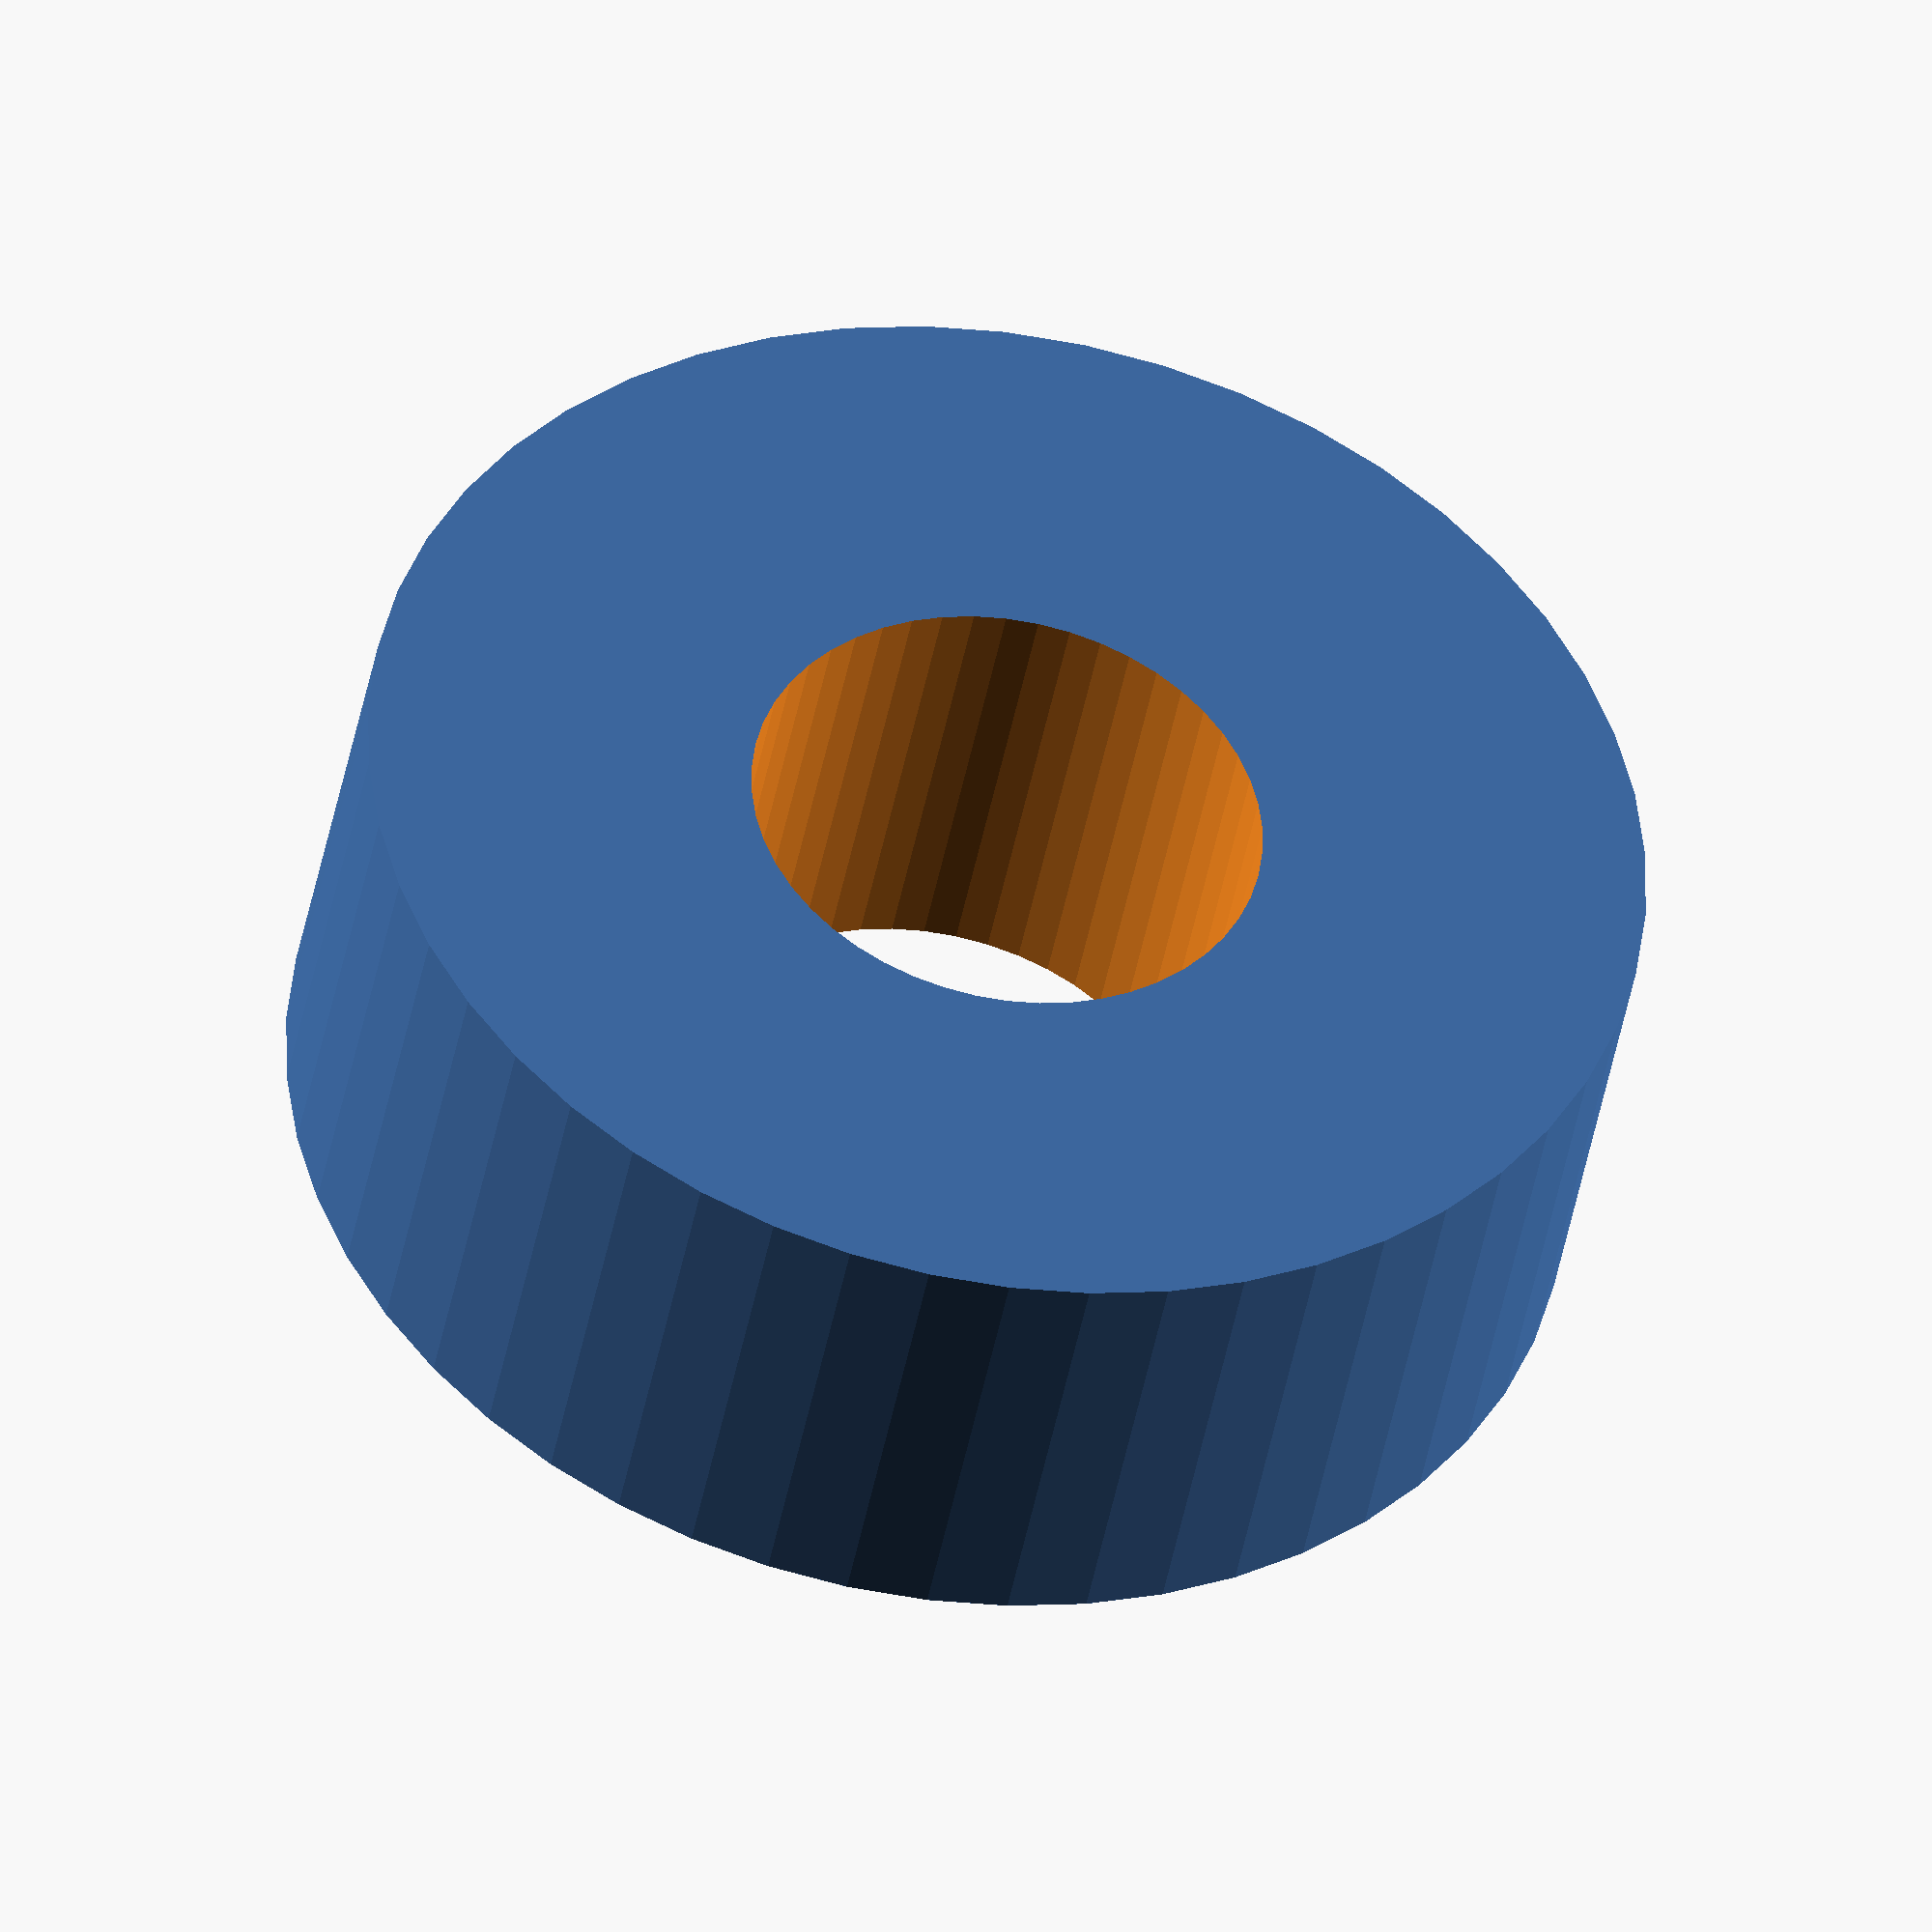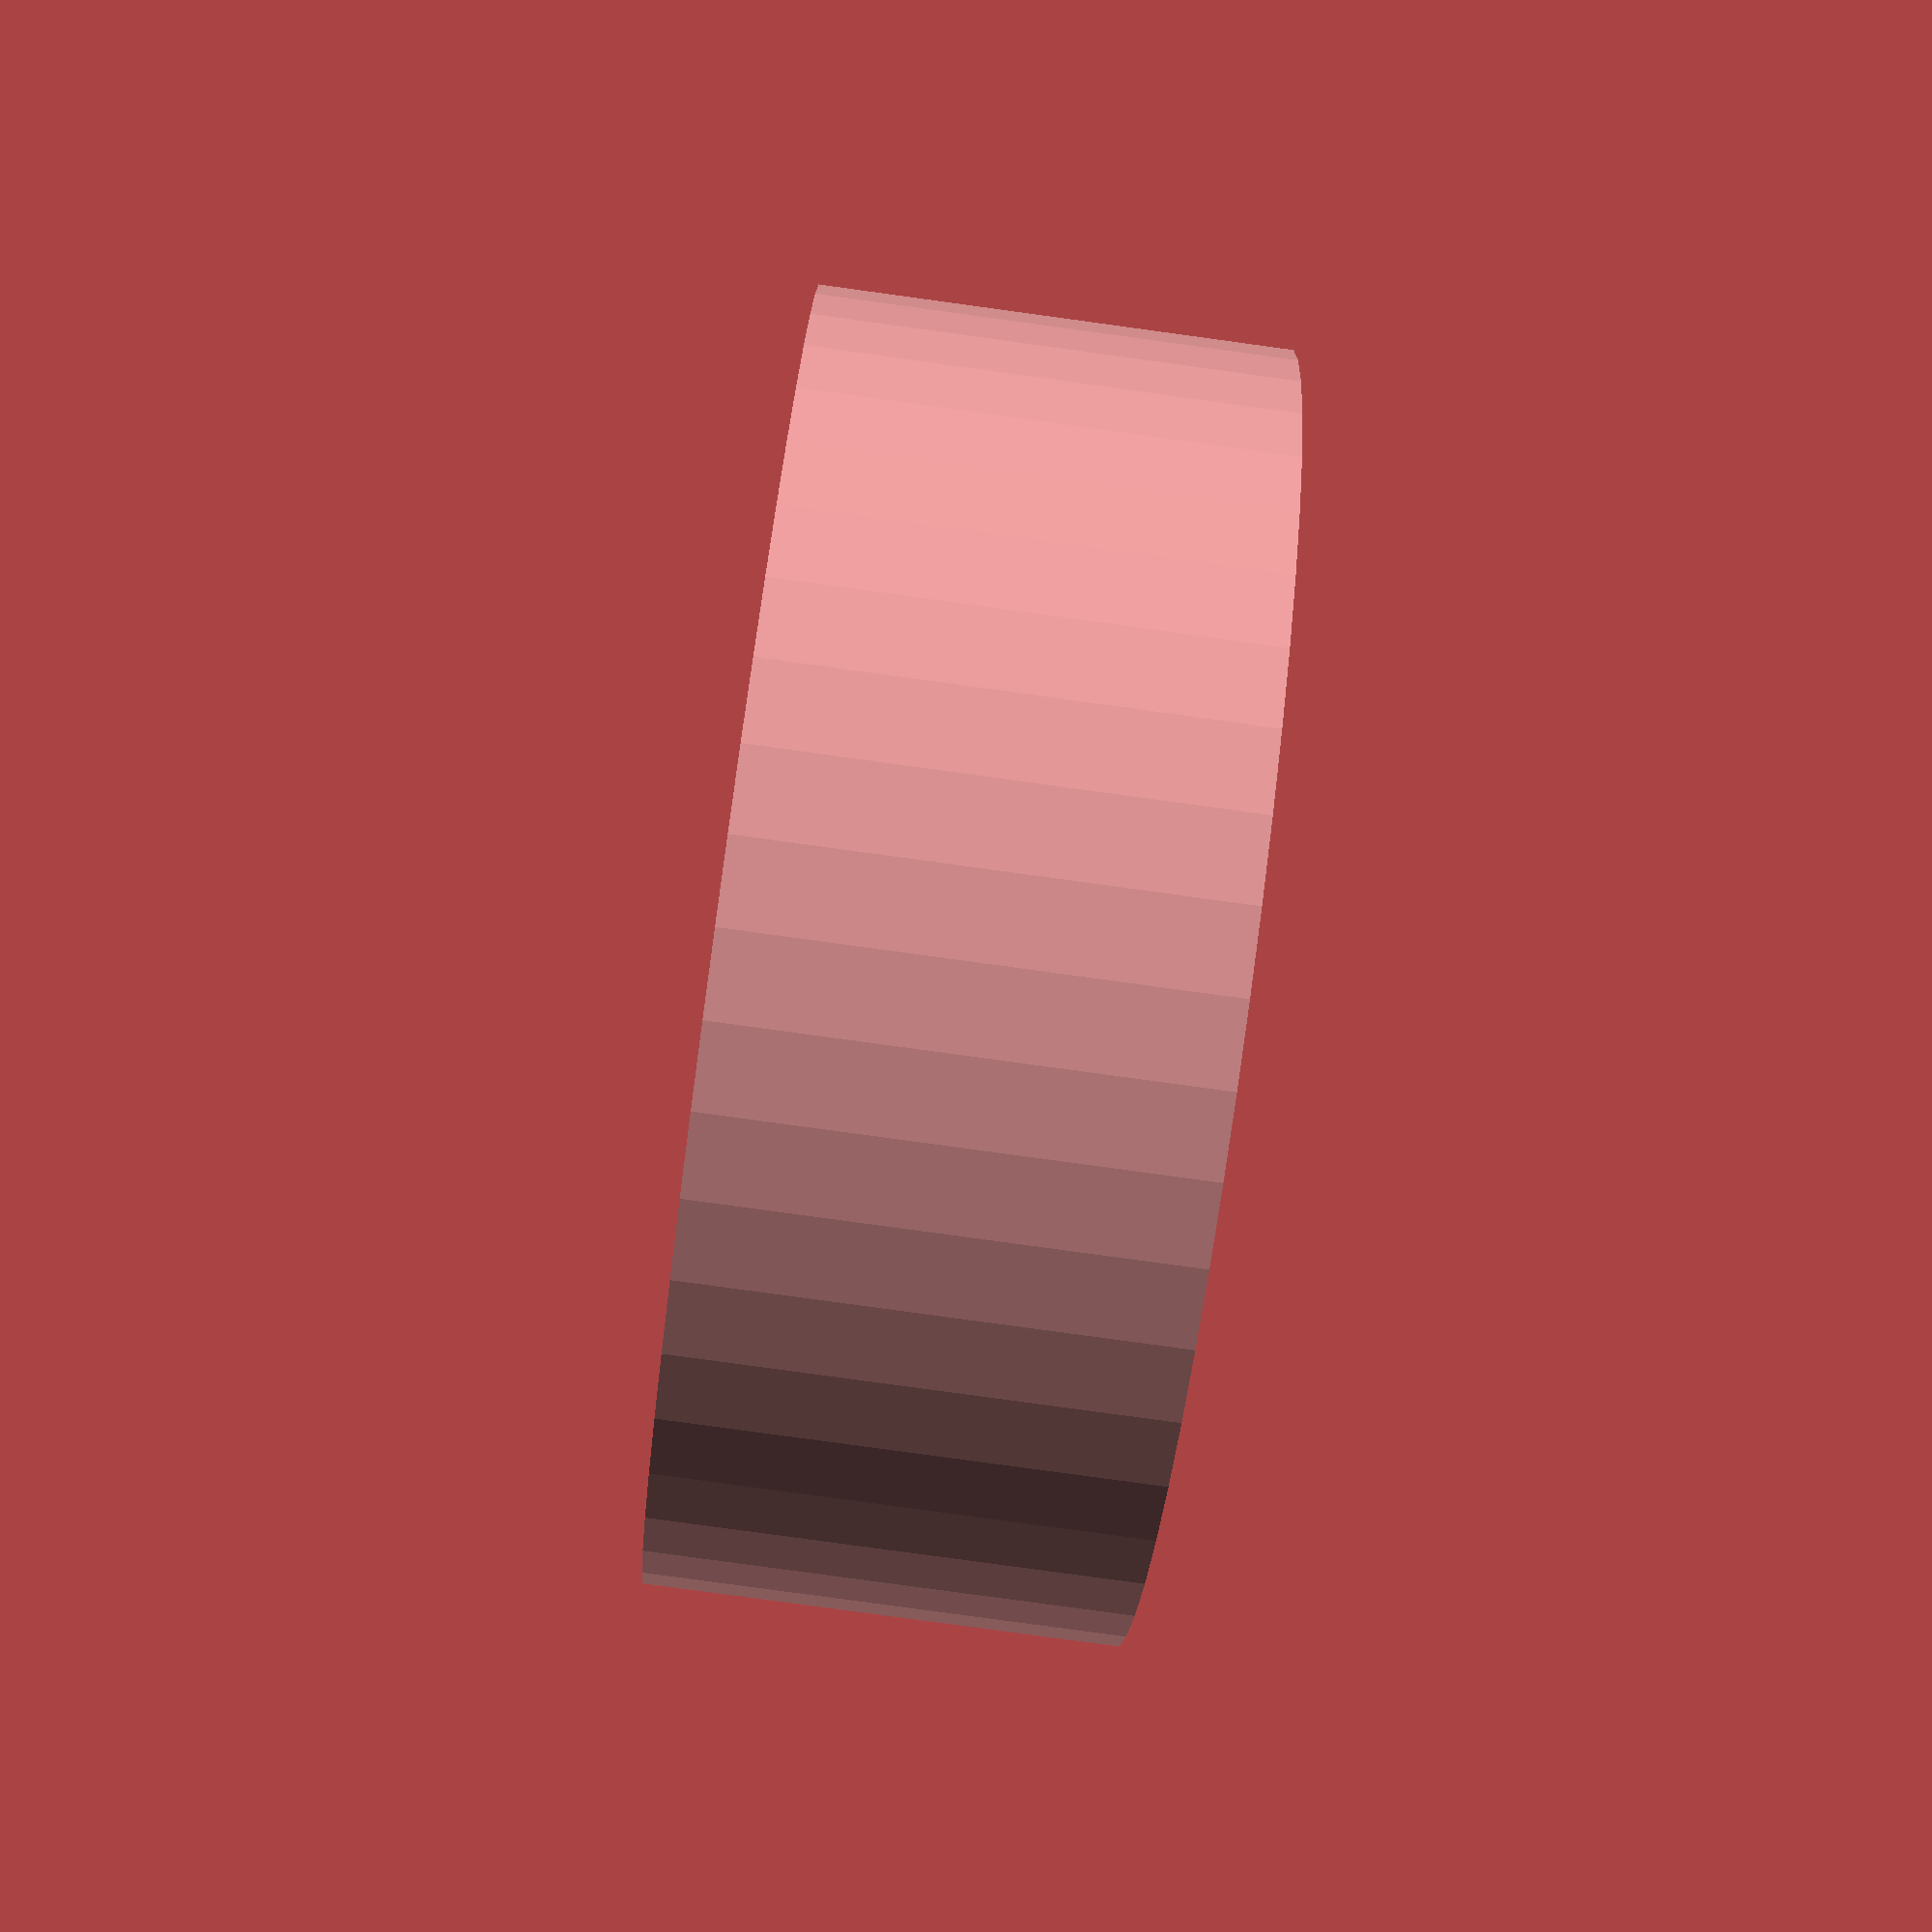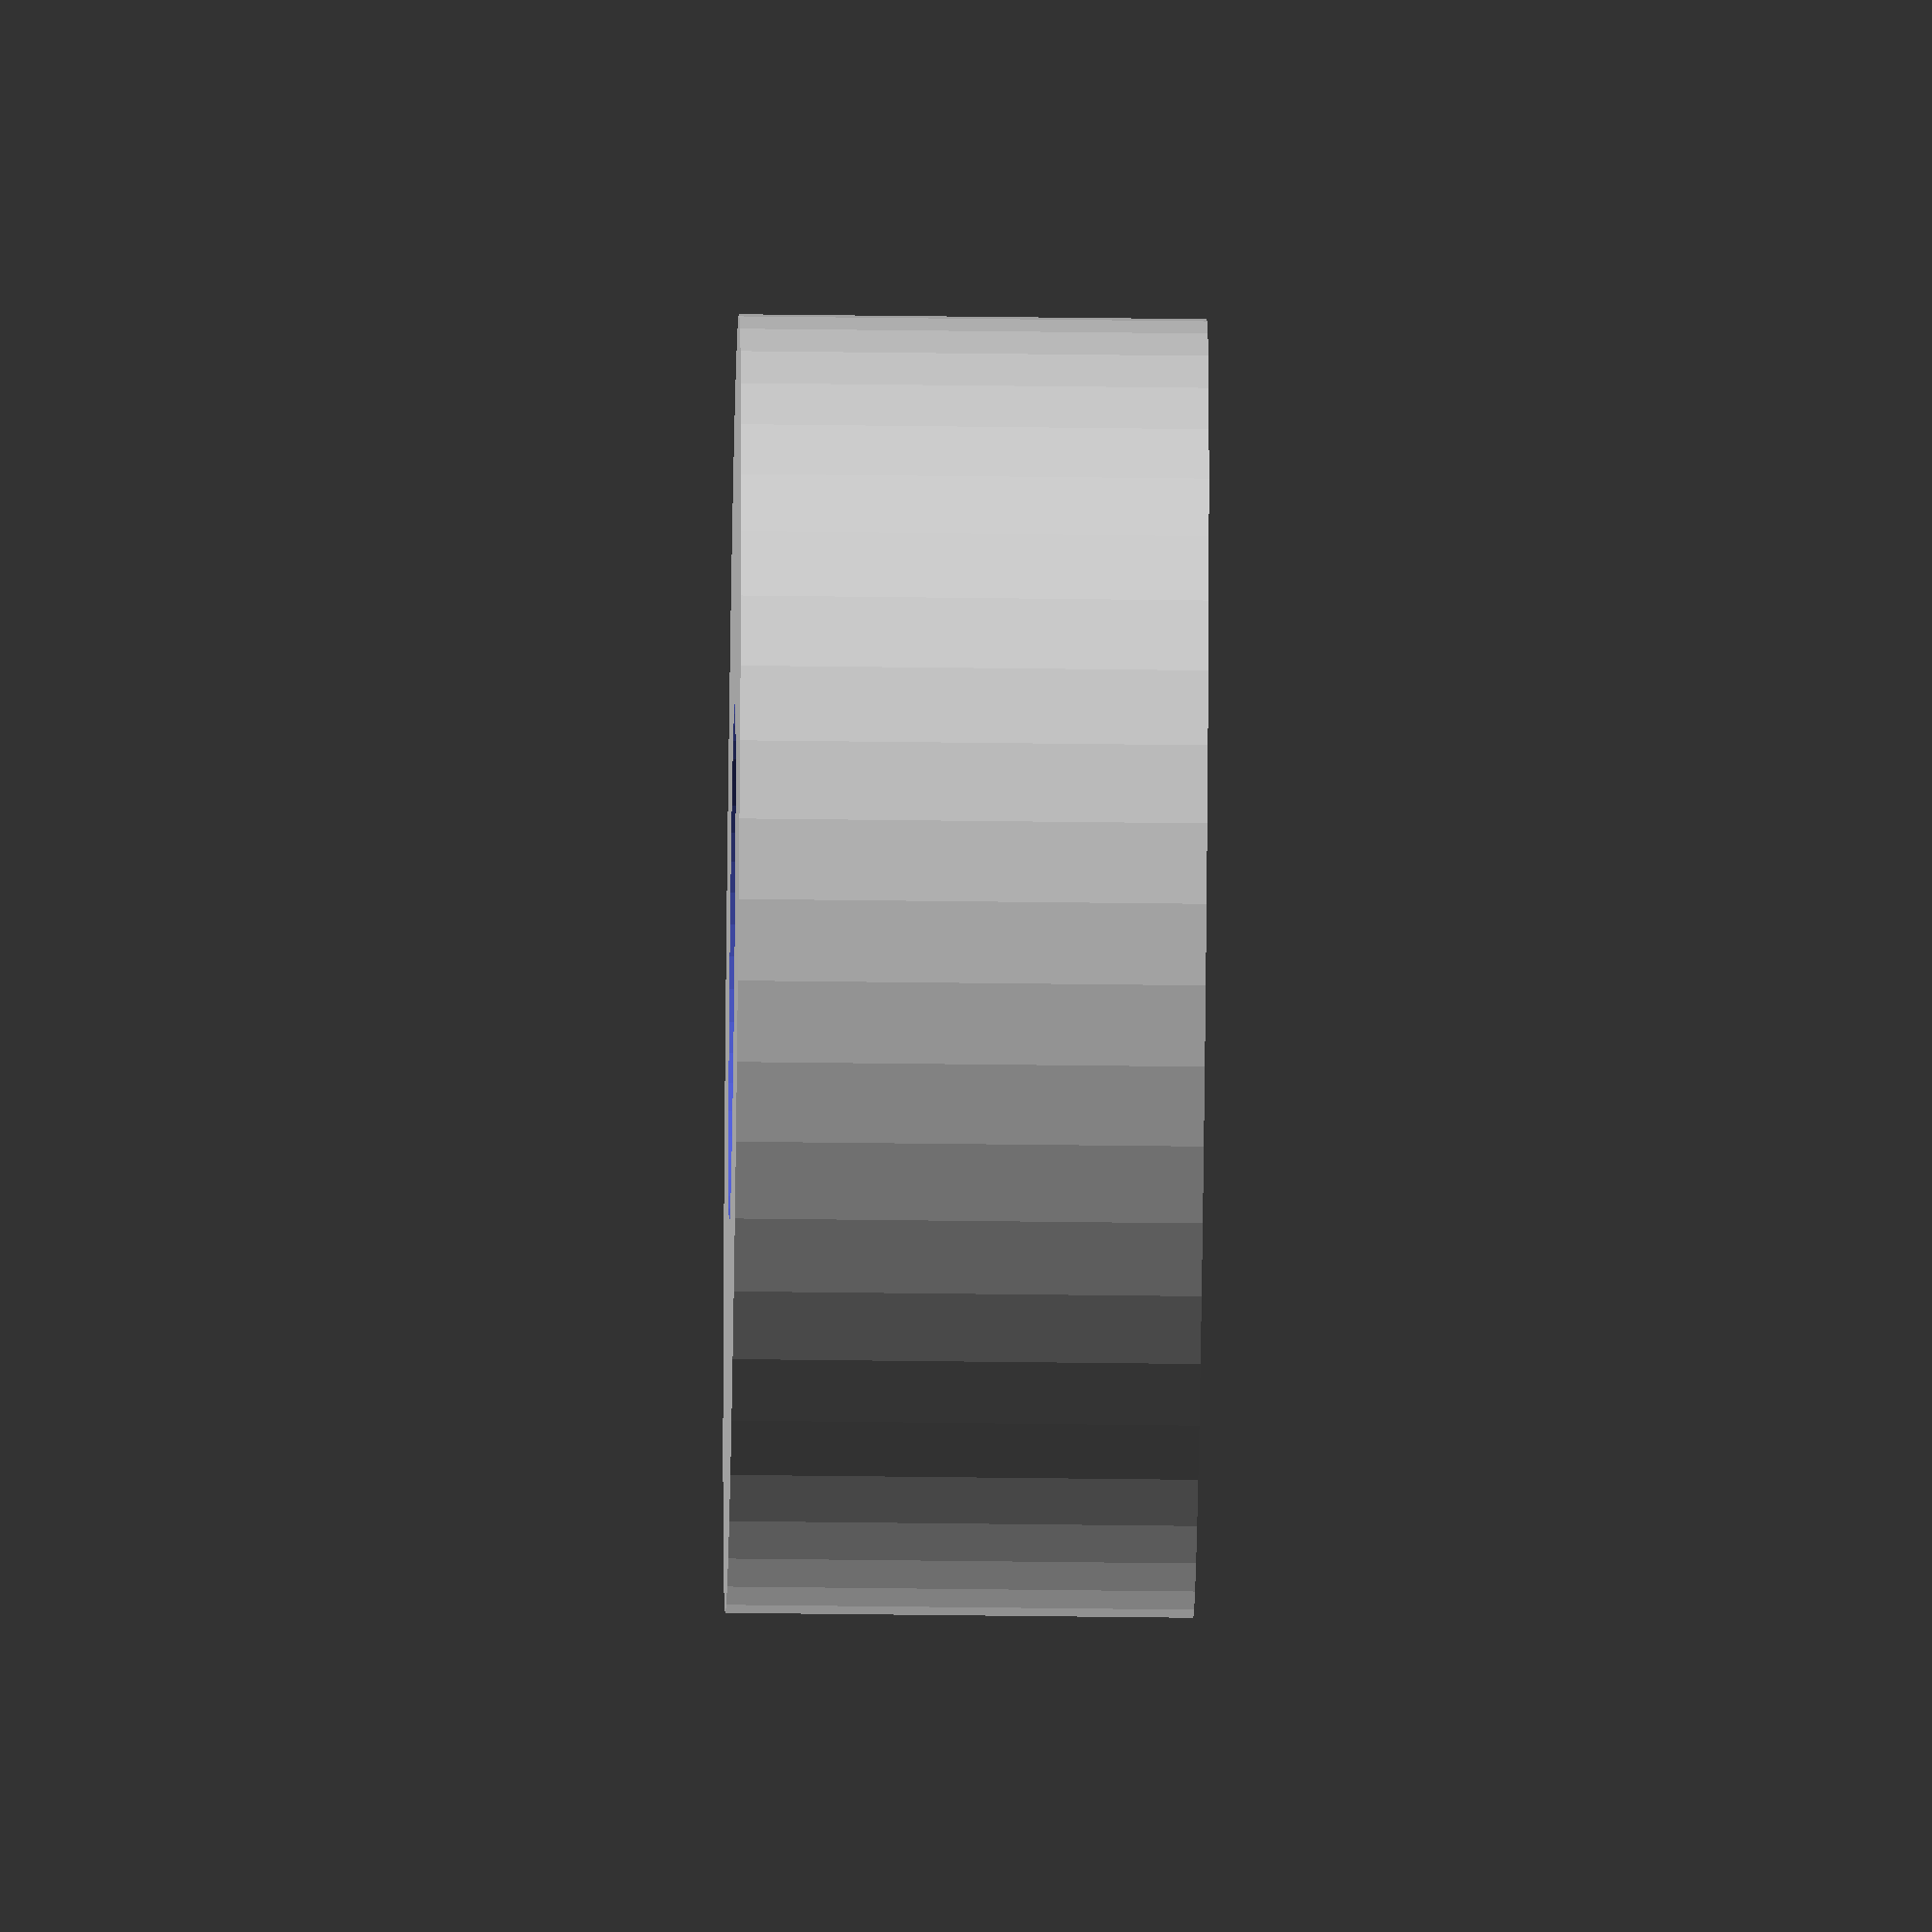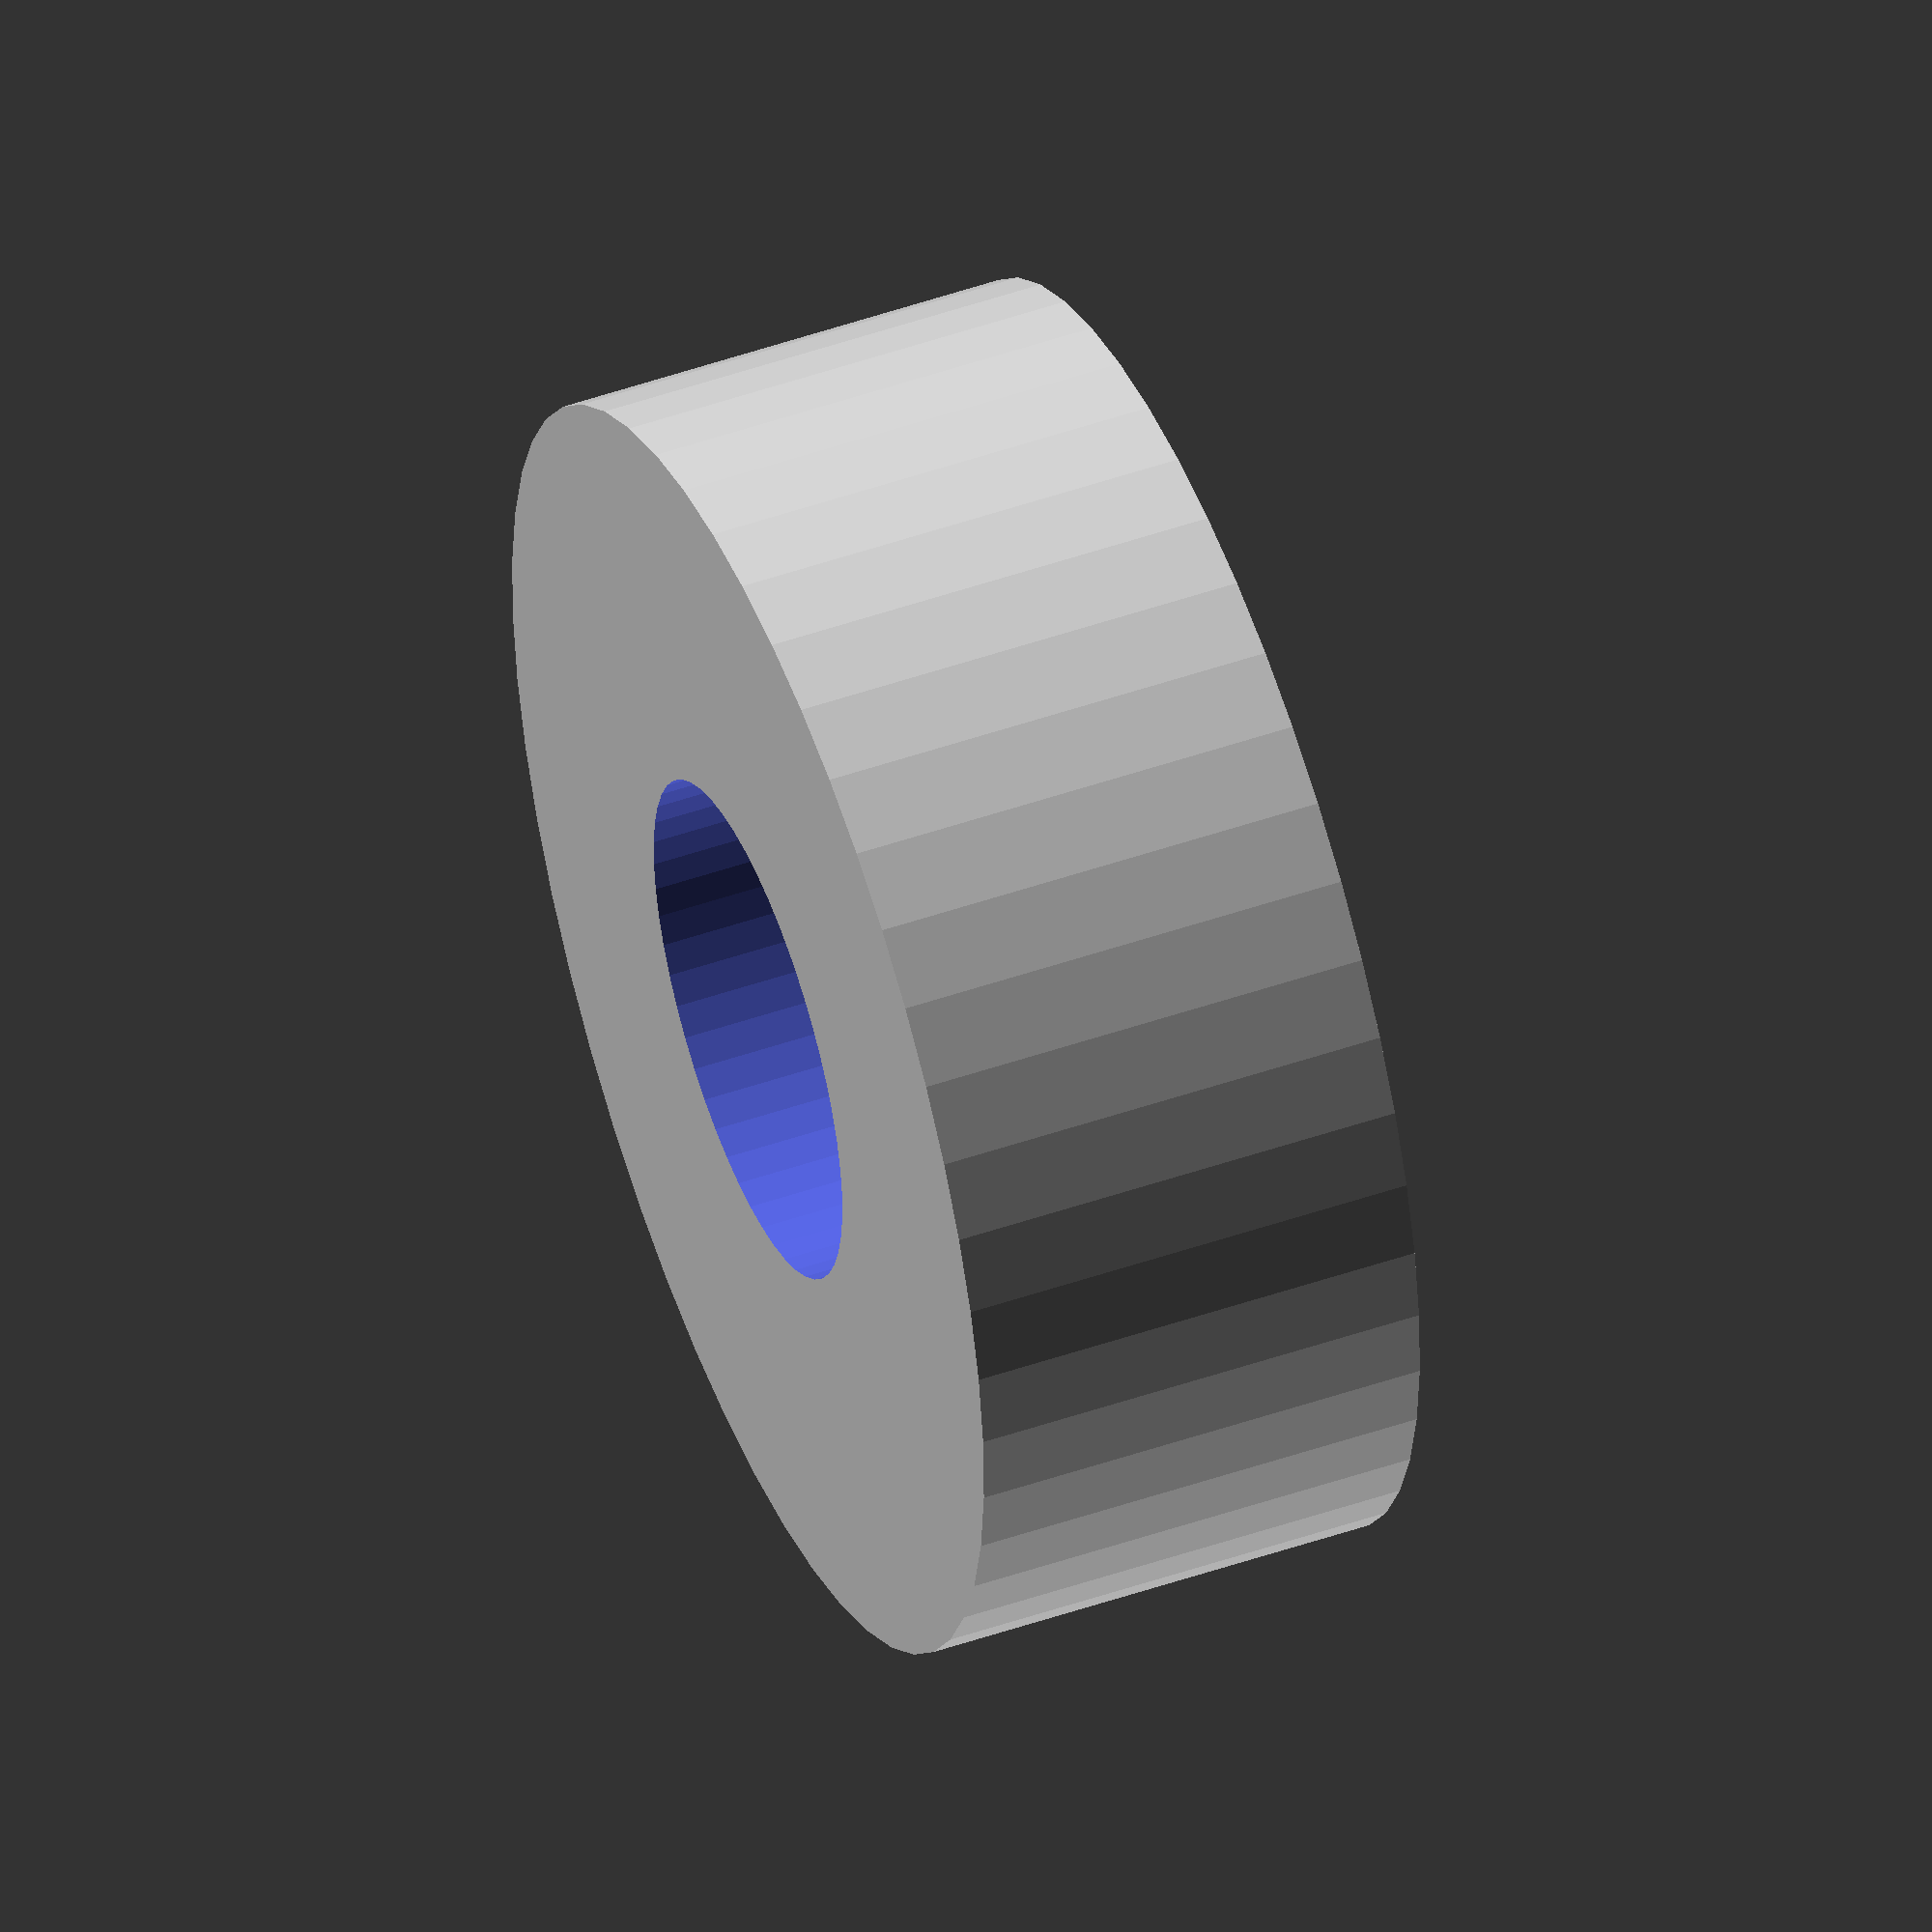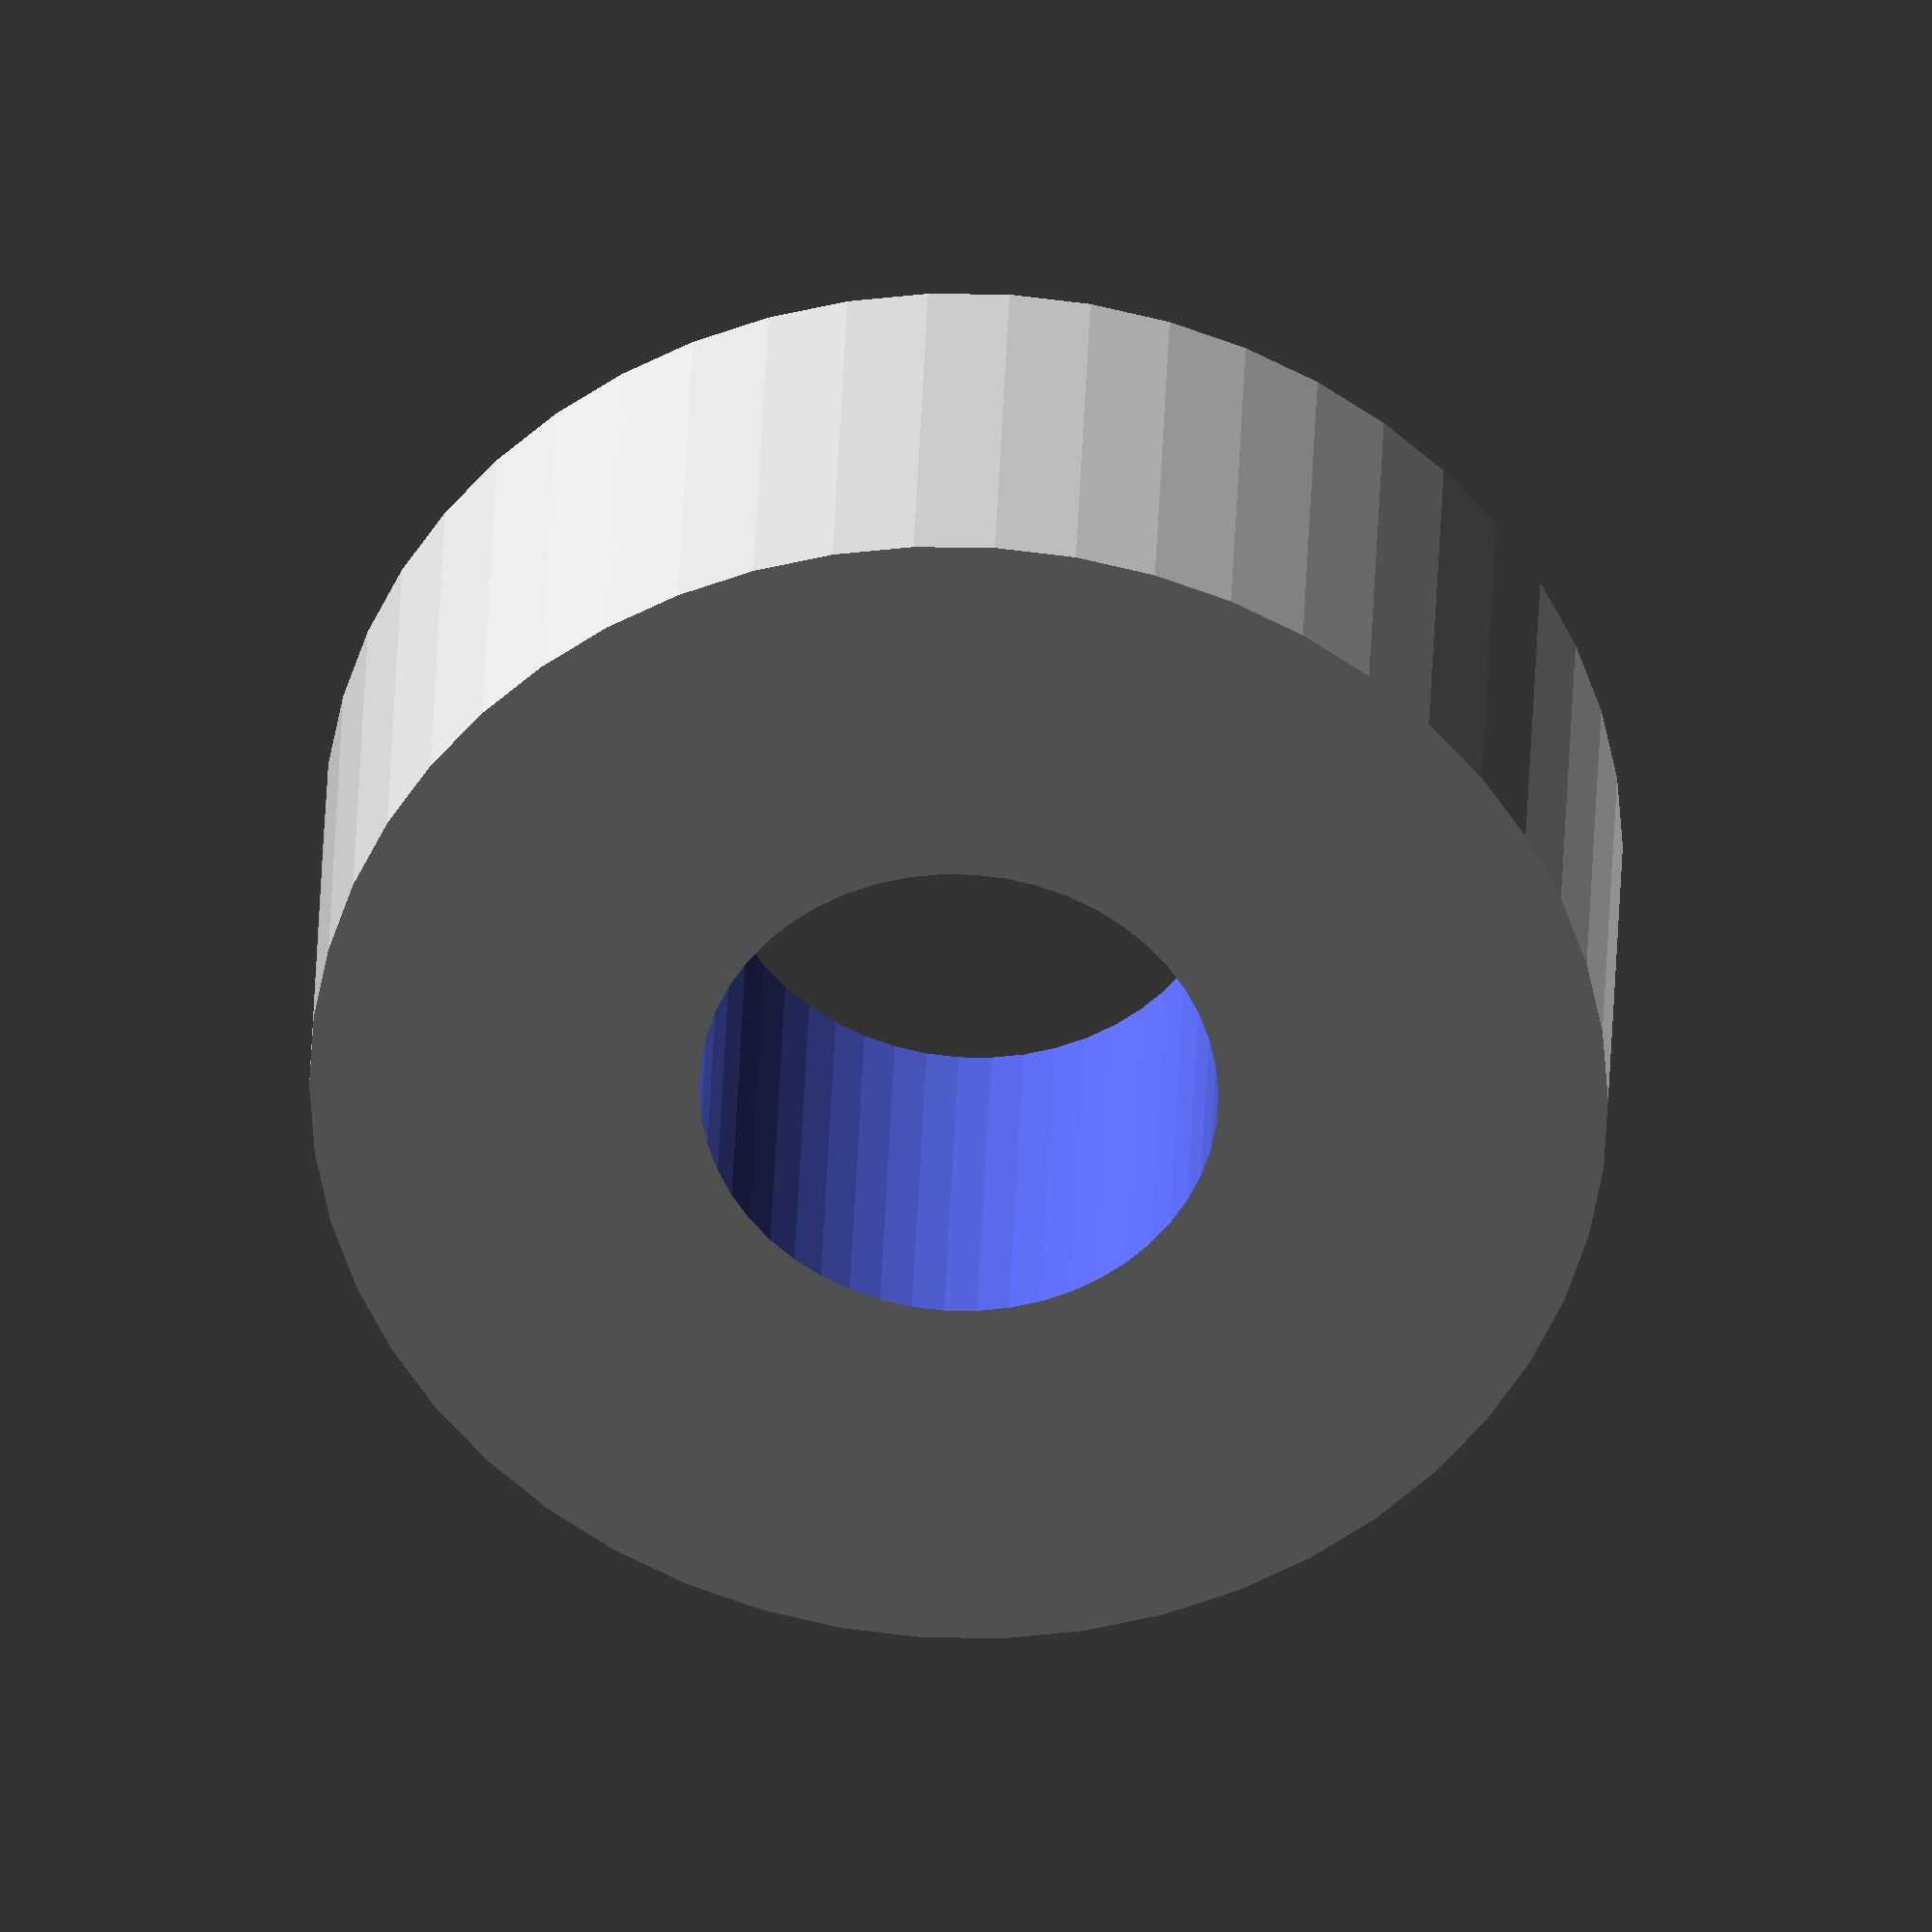
<openscad>
$fn = 50;


difference() {
	union() {
		translate(v = [0, 0, -4.5000000000]) {
			cylinder(h = 9, r = 12.5000000000);
		}
	}
	union() {
		translate(v = [0, 0, -100.0000000000]) {
			cylinder(h = 200, r = 5);
		}
	}
}
</openscad>
<views>
elev=222.7 azim=111.8 roll=10.1 proj=o view=wireframe
elev=260.8 azim=322.7 roll=277.8 proj=p view=solid
elev=48.8 azim=7.3 roll=269.2 proj=o view=wireframe
elev=131.7 azim=340.6 roll=111.3 proj=o view=wireframe
elev=147.2 azim=130.0 roll=358.2 proj=o view=solid
</views>
